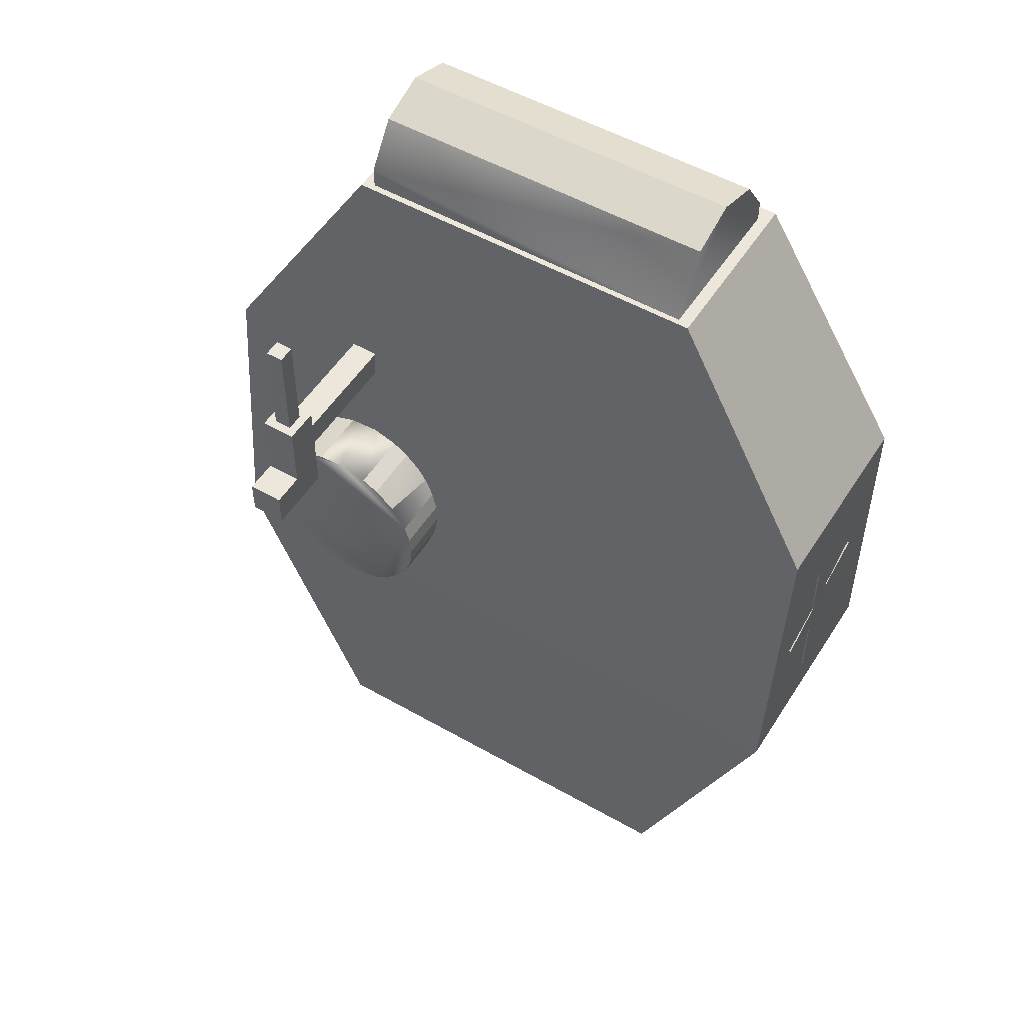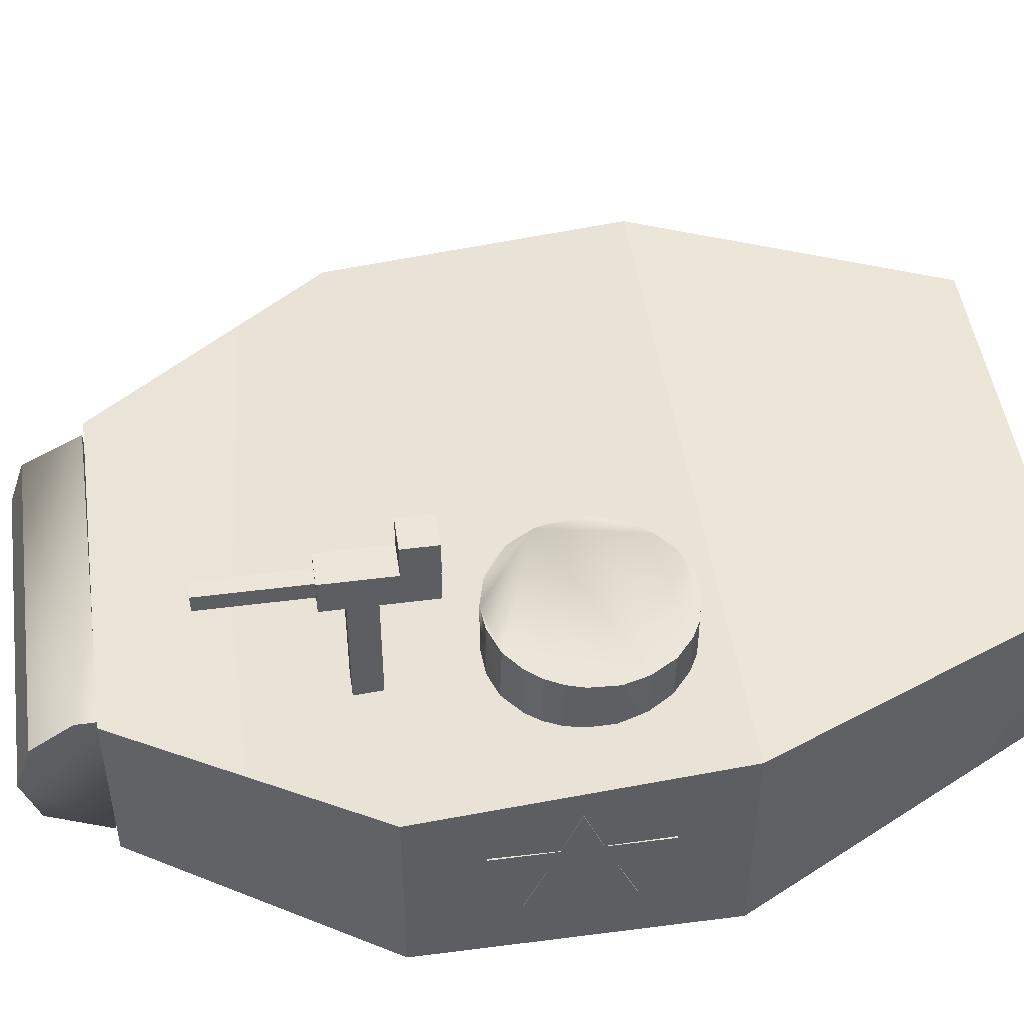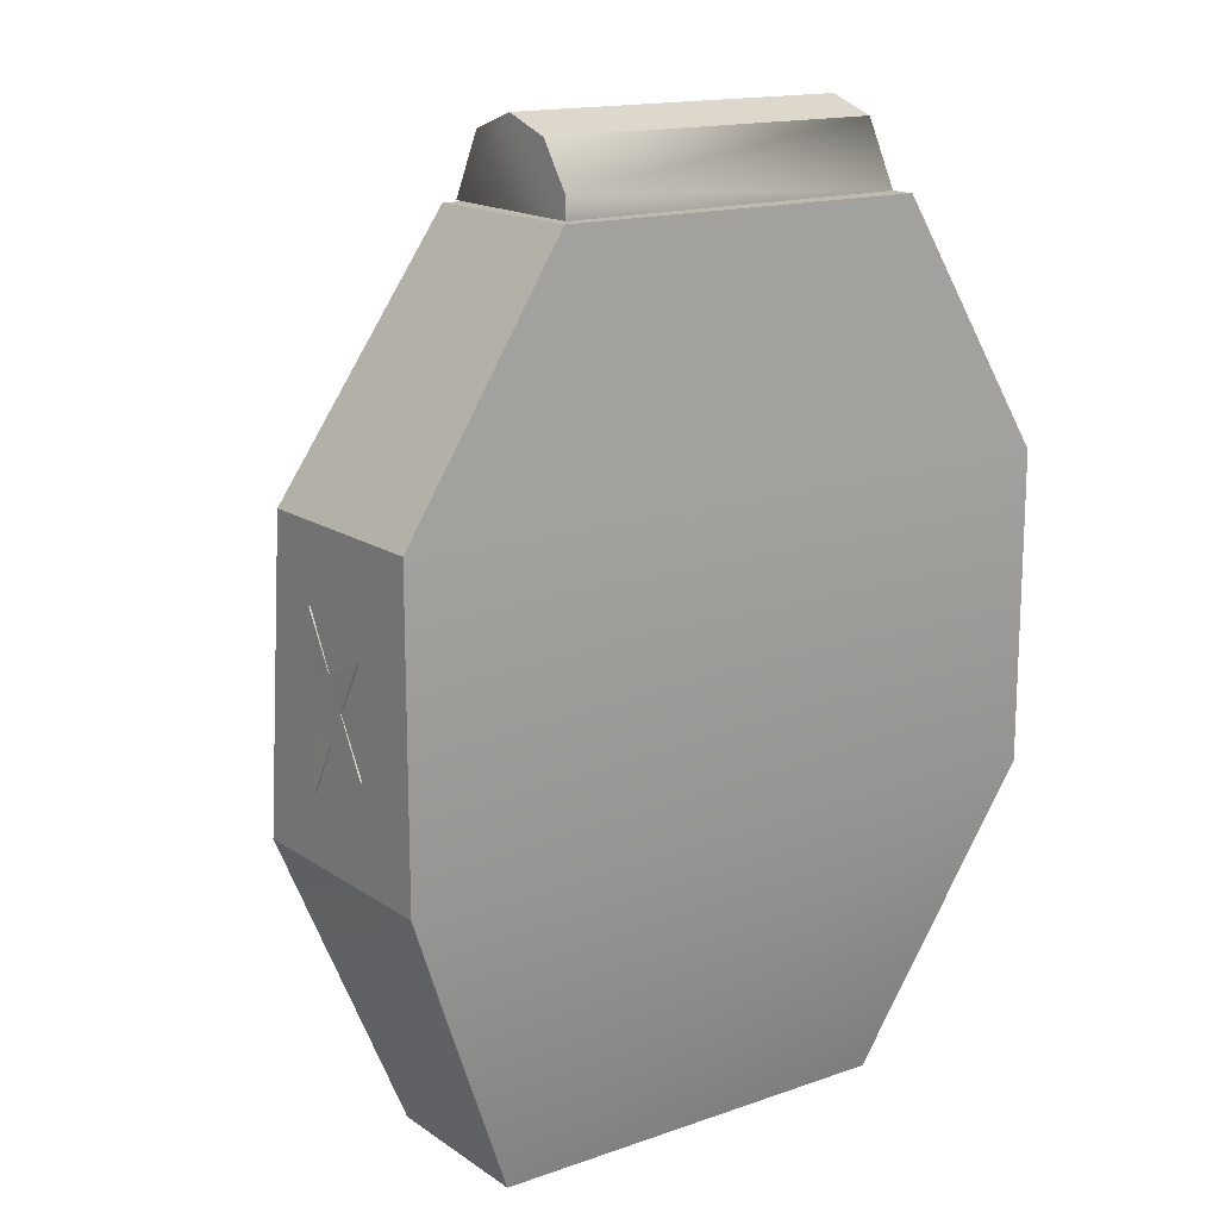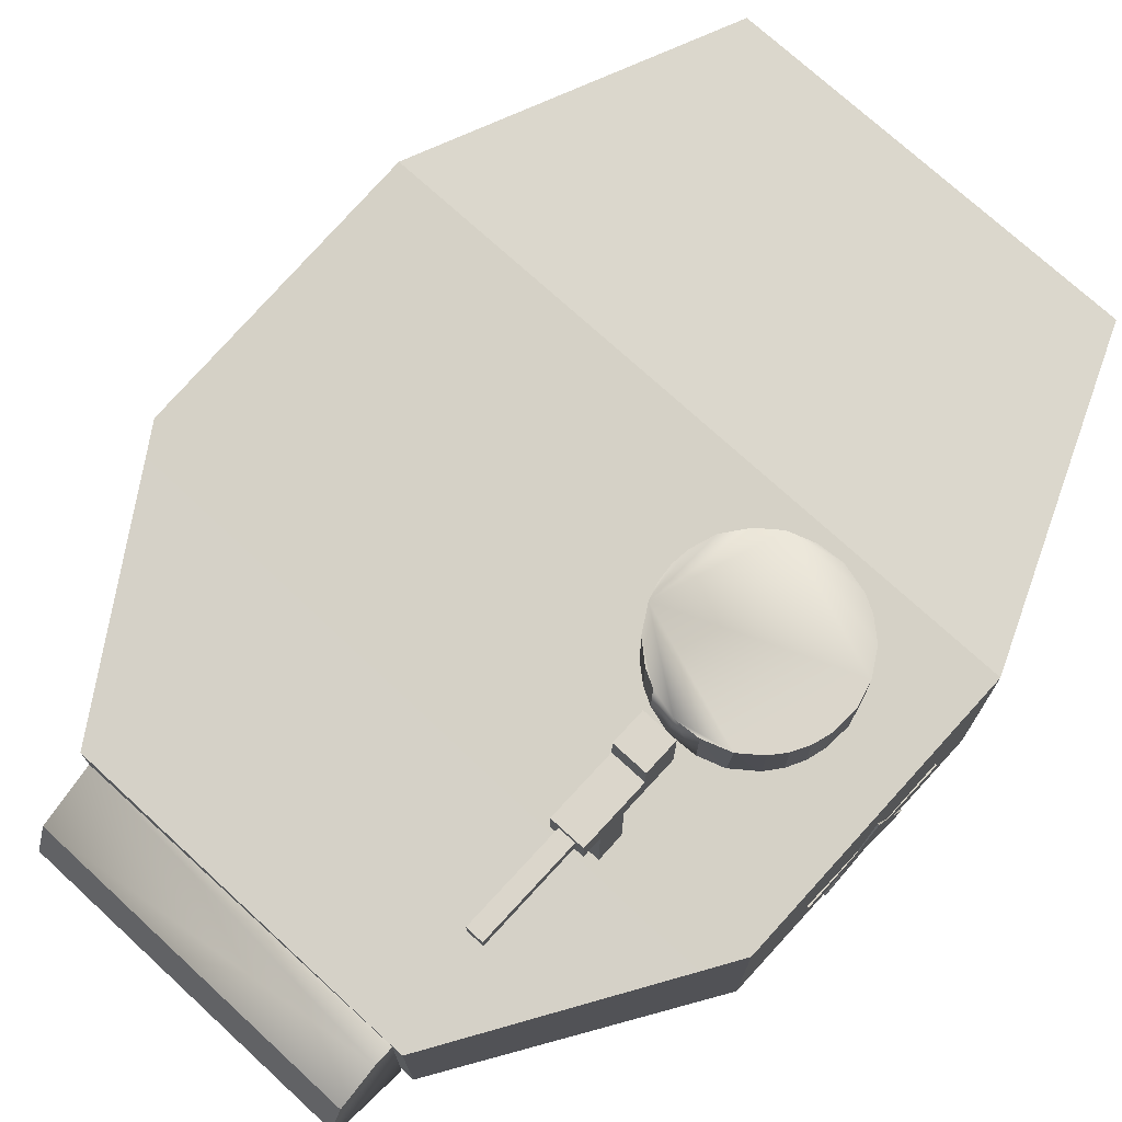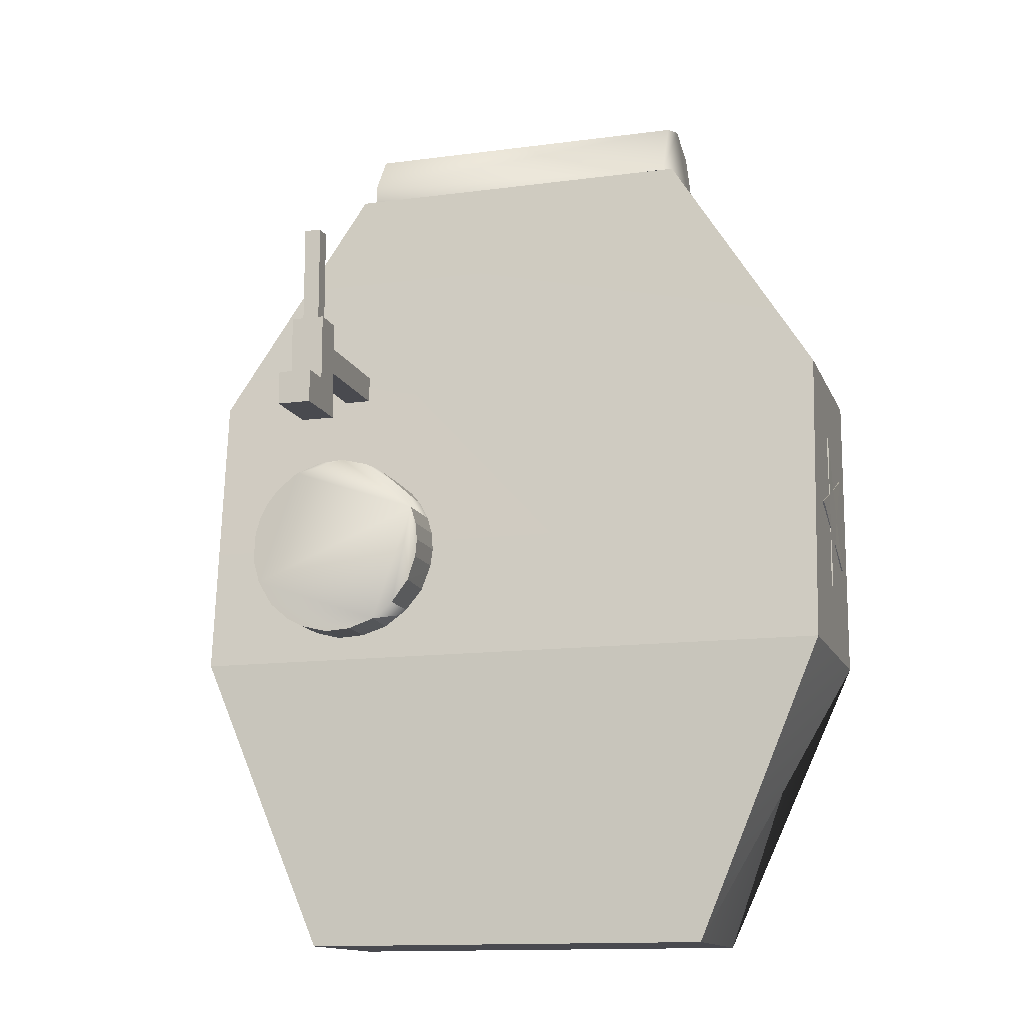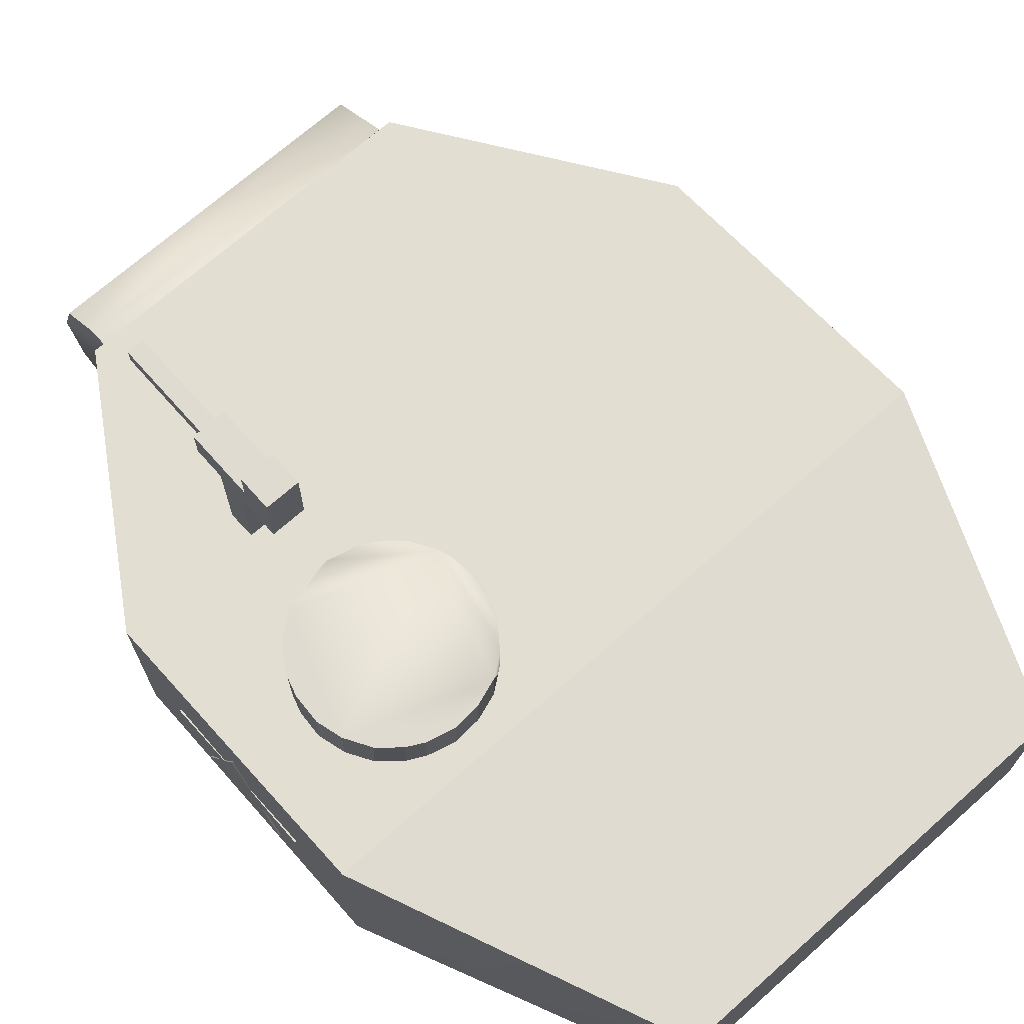
<metadata>
{"format":"obj","ext":"obj","renderer":"f3d","projection":"perspective","resolution":1024,"background":"white","views":[{"elev":52.2,"azim":-148.4,"up":"+Z"},{"elev":48.2,"azim":81.8,"up":"+Y"},{"elev":15.7,"azim":-36.0,"up":"+Z"},{"elev":73.5,"azim":42.6,"up":"+Y"},{"elev":-13.5,"azim":-163.3,"up":"+Z"},{"elev":69.9,"azim":138.4,"up":"+Y"}]}
</metadata>
<code>
o 円柱.003_円柱.046
v 1.038 4.428 -0.000493
v 0.886 4.028 0.01066
v 1.057 4.028 0.001406
v 0.886 4.428 0.01066
v 0.7415 4.028 0.05844
v 0.7292 4.428 0.06411
v 0.6044 4.028 0.1612
v 0.6044 4.428 0.1612
v 0.5073 4.028 0.286
v 0.5017 4.428 0.2983
v 0.4539 4.028 0.4428
v 0.4539 4.428 0.4428
v 0.4433 4.028 0.5501
v 0.4433 4.428 0.5501
v 0.4539 4.028 0.6574
v 0.4539 4.428 0.6574
v 0.4852 4.028 0.7606
v 0.4852 4.428 0.7606
v 0.536 4.028 0.8557
v 0.5725 4.428 0.908
v 0.6044 4.028 0.939
v 0.6877 4.028 1.007
v 0.6877 4.428 1.007
v 0.7828 4.028 1.058
v 0.7828 4.428 1.058
v 0.9295 4.028 1.099
v 0.9488 4.428 1.101
v 1.101 4.028 1.09
v 1.101 4.428 1.09
v 1.245 4.028 1.042
v 1.262 4.428 1.033
v 1.382 4.028 0.939
v 1.382 4.428 0.939
v 1.451 4.028 0.8557
v 1.451 4.428 0.8557
v 1.501 4.028 0.7606
v 1.501 4.428 0.7606
v 1.533 4.028 0.6574
v 1.533 4.428 0.6574
v 1.544 4.028 0.5056
v 1.542 4.428 0.4863
v 1.501 4.028 0.3396
v 1.501 4.428 0.3396
v 1.426 4.028 0.2072
v 1.414 4.428 0.1922
v 1.299 4.028 0.09278
v 1.299 4.428 0.09278
v 1.204 4.028 0.04196
v 1.204 4.428 0.04196
f 1 3 2
f 4 2 5
f 6 5 7
f 8 7 9
f 10 9 11
f 12 11 13
f 14 13 15
f 16 15 17
f 18 17 19
f 20 19 21
f 20 21 22
f 23 22 24
f 25 24 26
f 27 26 28
f 29 28 30
f 31 30 32
f 33 32 34
f 35 34 36
f 37 36 38
f 39 38 40
f 41 40 42
f 43 42 44
f 45 44 46
f 47 46 48
f 43 18 31
f 49 48 3
f 11 38 26
f 1 2 4
f 4 5 6
f 6 7 8
f 8 9 10
f 10 11 12
f 12 13 14
f 14 15 16
f 16 17 18
f 18 19 20
f 20 22 23
f 23 24 25
f 25 26 27
f 27 28 29
f 29 30 31
f 31 32 33
f 33 34 35
f 35 36 37
f 37 38 39
f 39 40 41
f 41 42 43
f 43 44 45
f 45 46 47
f 47 48 49
f 6 1 4
f 1 6 49
f 49 45 47
f 41 43 39
f 39 43 37
f 37 31 35
f 35 31 33
f 31 27 29
f 25 20 23
f 18 14 16
f 14 18 12
f 12 18 10
f 49 6 45
f 45 6 43
f 31 18 27
f 27 18 25
f 25 18 20
f 10 18 8
f 8 18 6
f 43 31 37
f 6 18 43
f 49 3 1
f 5 9 7
f 9 5 11
f 11 15 13
f 15 11 17
f 17 11 19
f 19 26 21
f 21 26 22
f 22 26 24
f 30 34 32
f 34 38 36
f 40 44 42
f 44 3 46
f 46 3 48
f 3 5 2
f 26 38 28
f 28 38 30
f 30 38 34
f 38 3 40
f 40 3 44
f 3 11 5
f 11 26 19
f 3 38 11
o 円柱_円柱.041
v 0.9601 3.856 3.166
v -1.04 3.681 3.416
v -1.04 3.871 3.058
v 0.9601 3.681 3.416
v -1.04 3.399 3.512
v 0.9601 3.399 3.512
v -1.04 3.117 3.416
v 0.9601 3.117 3.416
v -1.04 2.943 3.166
v 0.9601 2.927 3.058
v -1.04 2.943 3.047
v 0.9601 3.856 3.047
f 50 52 51
f 53 51 54
f 55 54 56
f 57 56 58
f 59 60 52
f 50 61 52
f 58 60 59
f 53 61 50
f 60 54 52
f 50 51 53
f 53 54 55
f 55 56 57
f 57 58 59
f 59 52 61
f 61 55 59
f 55 57 59
f 55 61 53
f 51 52 54
f 54 60 56
f 56 60 58
o 立方体.214_立方体.431
v -1.254 4.084 -1.922
v 1.924 2.856 1.62
v 1.924 2.856 -0.143
v -2.004 2.856 1.62
v -1.254 4.178 -1.922
v -2.004 2.856 -0.143
v -1.254 3.201 -1.922
v -2.004 4.019 1.62
v -1.106 3.893 3.047
v -1.106 2.856 3.047
v 1.026 3.893 3.047
v 1.026 2.856 3.047
v 1.924 4.019 1.62
v 1.174 4.178 -1.922
v 1.174 3.201 -1.922
v 1.924 4.19 -0.143
v -2.004 4.19 -0.143
v 1.549 3.17 -0.8562
v -1.629 3.17 -0.8562
f 63 65 64
f 66 68 80 67
f 67 65 69
f 65 71 70
f 72 73 63
f 74 63 64
f 70 71 73
f 64 79 76 75
f 75 76 68
f 66 78 77
f 78 69 74
f 70 72 74
f 64 68 76 79
f 68 64 67 80
f 67 64 65
f 65 73 71
f 73 65 63
f 66 67 78
f 67 69 78
f 65 70 69
f 72 63 74
f 74 64 77
f 70 73 72
f 64 75 77
f 75 68 66
f 66 77 75
f 78 74 77
f 70 74 69
o 立方体.023_立方体.025
v 1.111 4.909 1.9
v 1.111 4.909 1.3
v 1.111 4.709 1.9
v 1.111 4.709 1.3
v 0.9115 4.909 1.9
v 0.9115 4.909 1.3
v 0.9115 4.709 1.9
v 0.9115 4.709 1.3
f 82 81 83
f 84 83 87
f 88 87 85
f 86 85 81
f 87 83 81
f 84 88 86
f 82 83 84
f 84 87 88
f 88 85 86
f 86 81 82
f 87 81 85
f 84 86 82
o 立方体.022_立方体.024
v 1.111 5.098 1.298
v 1.111 4.898 1.298
v 1.111 5.098 1.498
v 1.111 4.898 1.498
v 0.9115 5.098 1.298
v 0.9115 4.898 1.298
v 0.9115 5.098 1.498
v 0.9115 4.898 1.498
f 90 89 91
f 92 91 95
f 96 95 93
f 94 93 89
f 95 91 89
f 92 96 94
f 90 91 92
f 92 95 96
f 96 93 94
f 94 89 90
f 95 89 93
f 92 94 90
o 立方体.021_立方体.023
v 1.061 4.859 2.498
v 1.061 4.859 1.898
v 1.061 4.759 2.498
v 1.061 4.759 1.898
v 0.9615 4.859 2.498
v 0.9615 4.859 1.898
v 0.9615 4.759 2.498
v 0.9615 4.759 1.898
f 98 97 99
f 100 99 103
f 104 103 101
f 102 101 97
f 103 99 97
f 100 104 102
f 98 99 100
f 100 103 104
f 104 101 102
f 102 97 98
f 103 97 101
f 100 102 98
o 立方体.020_立方体
v 1.091 3.923 1.762
v 1.091 4.723 1.762
v 1.091 3.923 1.602
v 1.091 4.723 1.602
v 0.9315 3.923 1.762
v 0.9315 4.723 1.762
v 0.9315 3.923 1.602
v 0.9315 4.723 1.602
f 106 105 107
f 108 107 111
f 112 111 109
f 110 109 105
f 111 107 105
f 108 112 110
f 106 107 108
f 108 111 112
f 112 109 110
f 110 105 106
f 111 105 109
f 108 110 106
o 円柱.003
v 1.943 3.964 0.7302
v 1.953 3.964 0.7302
v 1.946 3.684 0.8389
v 1.95 3.684 0.8389
v 1.943 3.688 1.206
v 1.953 3.688 1.206
v 1.946 3.519 0.9061
v 1.95 3.519 0.9061
v 1.943 3.241 1.024
v 1.953 3.241 1.024
v 1.946 3.416 0.7302
v 1.95 3.416 0.7302
v 1.943 3.241 0.4363
v 1.953 3.241 0.4363
v 1.946 3.519 0.5543
v 1.95 3.519 0.5543
v 1.943 3.688 0.2547
v 1.953 3.688 0.2547
v 1.946 3.684 0.6215
v 1.95 3.684 0.6215
f 113 115 116
f 116 115 117
f 117 119 120
f 120 119 121
f 122 121 123
f 124 123 125
f 125 127 128
f 128 127 129
f 116 120 128
f 130 129 131
f 132 131 113
f 119 131 127
f 113 116 114
f 116 117 118
f 117 120 118
f 120 121 122
f 122 123 124
f 124 125 126
f 125 128 126
f 128 129 130
f 116 132 114
f 132 128 130
f 128 124 126
f 124 120 122
f 120 116 118
f 116 128 132
f 128 120 124
f 130 131 132
f 132 113 114
f 131 115 113
f 115 119 117
f 119 123 121
f 123 127 125
f 127 131 129
f 131 119 115
f 119 127 123
o 円柱.004
v -2.033 3.964 0.7302
v -2.023 3.964 0.7302
v -2.03 3.684 0.8389
v -2.026 3.684 0.8389
v -2.033 3.688 1.206
v -2.023 3.688 1.206
v -2.03 3.519 0.9061
v -2.026 3.519 0.9061
v -2.033 3.241 1.024
v -2.023 3.241 1.024
v -2.03 3.416 0.7302
v -2.026 3.416 0.7302
v -2.033 3.241 0.4363
v -2.023 3.241 0.4363
v -2.03 3.519 0.5543
v -2.026 3.519 0.5543
v -2.033 3.688 0.2547
v -2.023 3.688 0.2547
v -2.03 3.684 0.6215
v -2.026 3.684 0.6215
f 133 135 136
f 136 135 137
f 137 139 140
f 140 139 141
f 142 141 143
f 144 143 145
f 145 147 148
f 148 147 149
f 136 140 148
f 150 149 151
f 152 151 133
f 139 151 147
f 133 136 134
f 136 137 138
f 137 140 138
f 140 141 142
f 142 143 144
f 144 145 146
f 145 148 146
f 148 149 150
f 136 152 134
f 152 148 150
f 148 144 146
f 144 140 142
f 140 136 138
f 136 148 152
f 148 140 144
f 150 151 152
f 152 133 134
f 151 135 133
f 135 139 137
f 139 143 141
f 143 147 145
f 147 151 149
f 151 139 135
f 139 147 143

</code>
